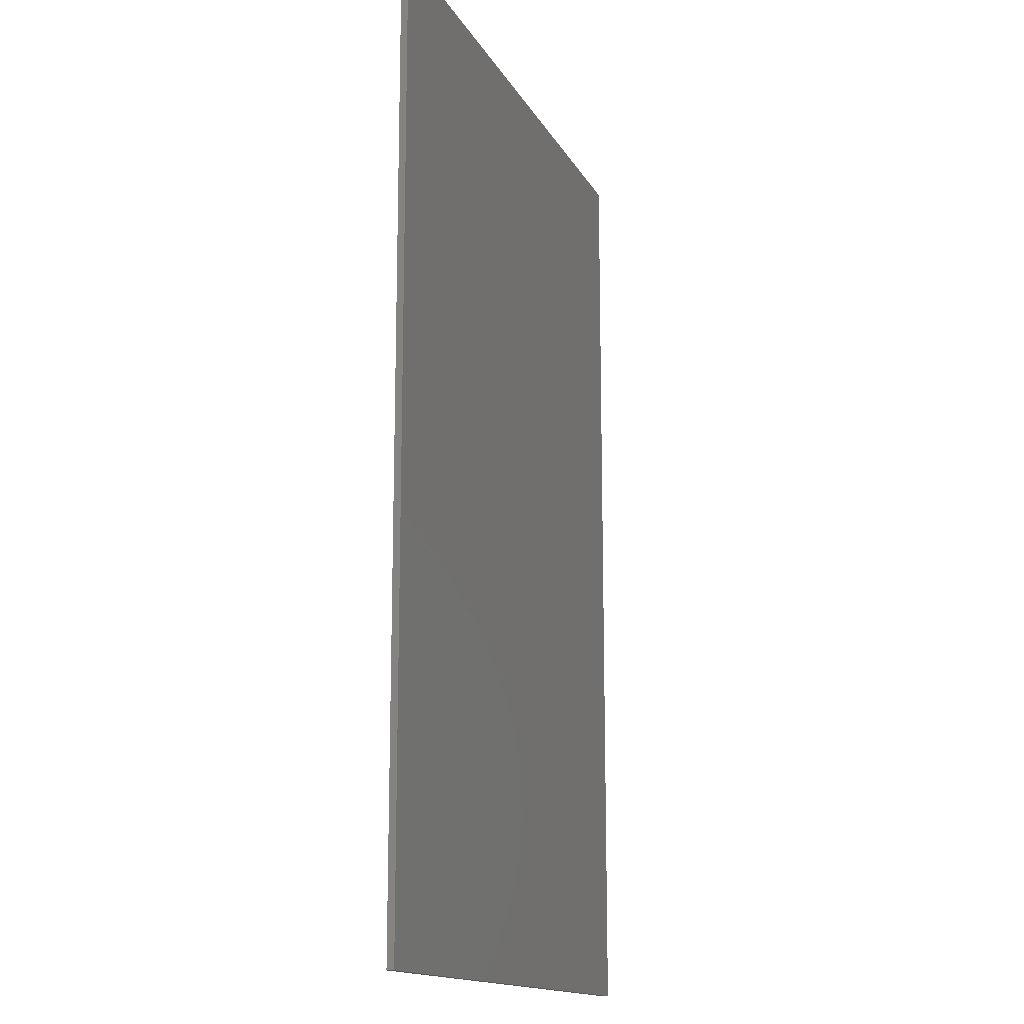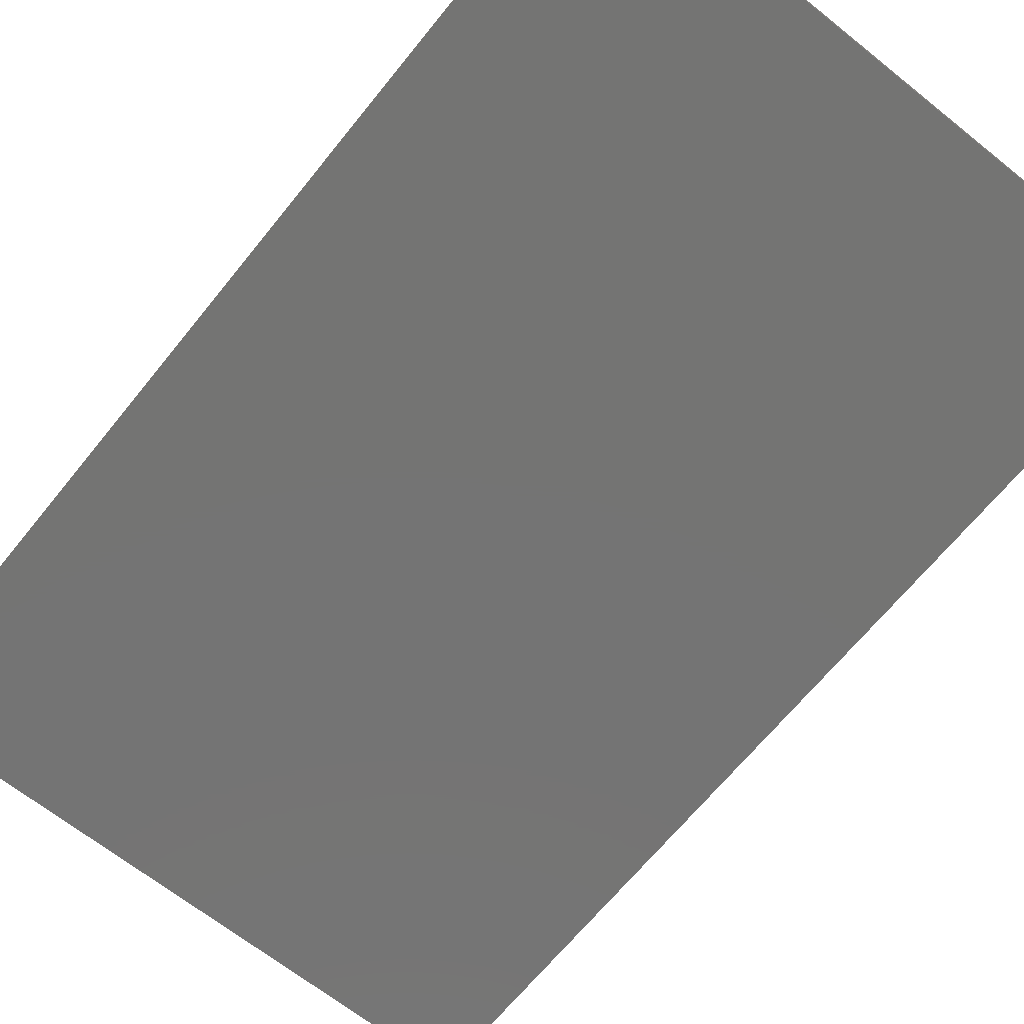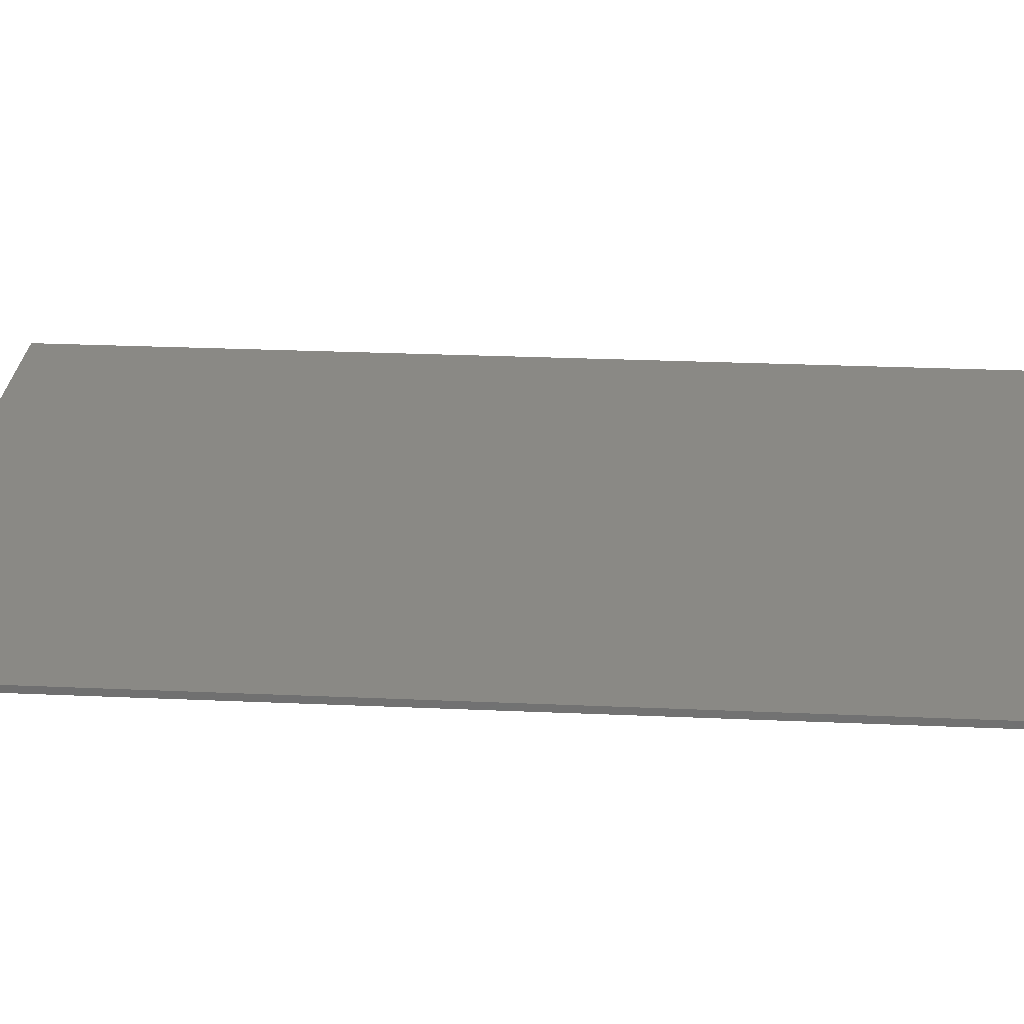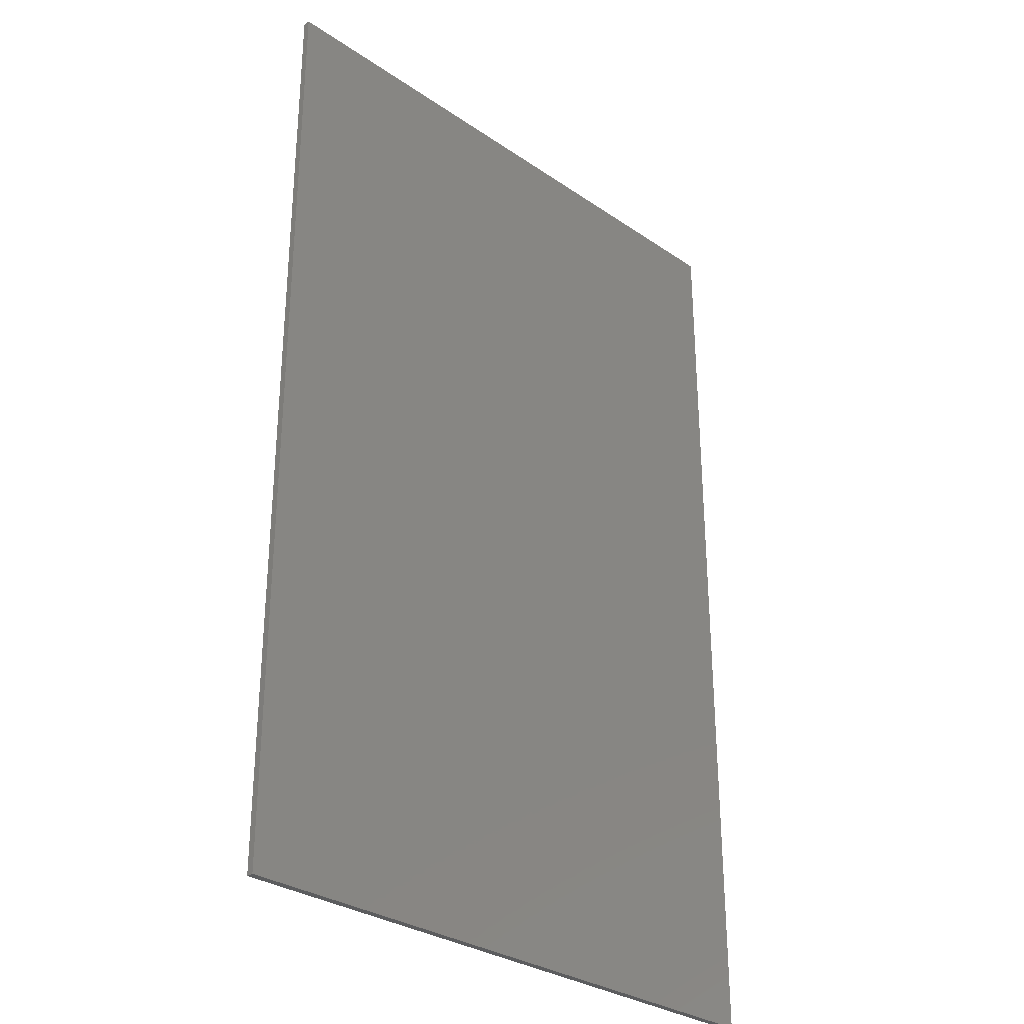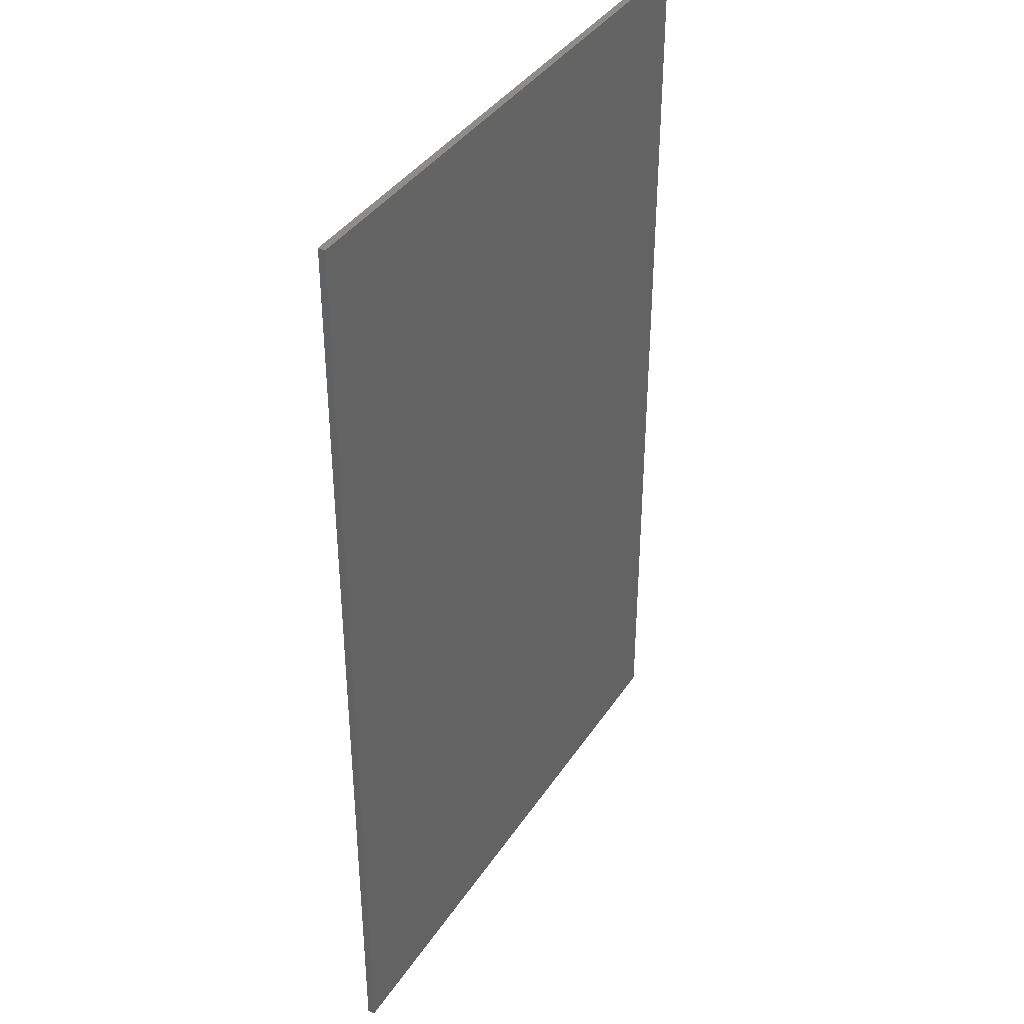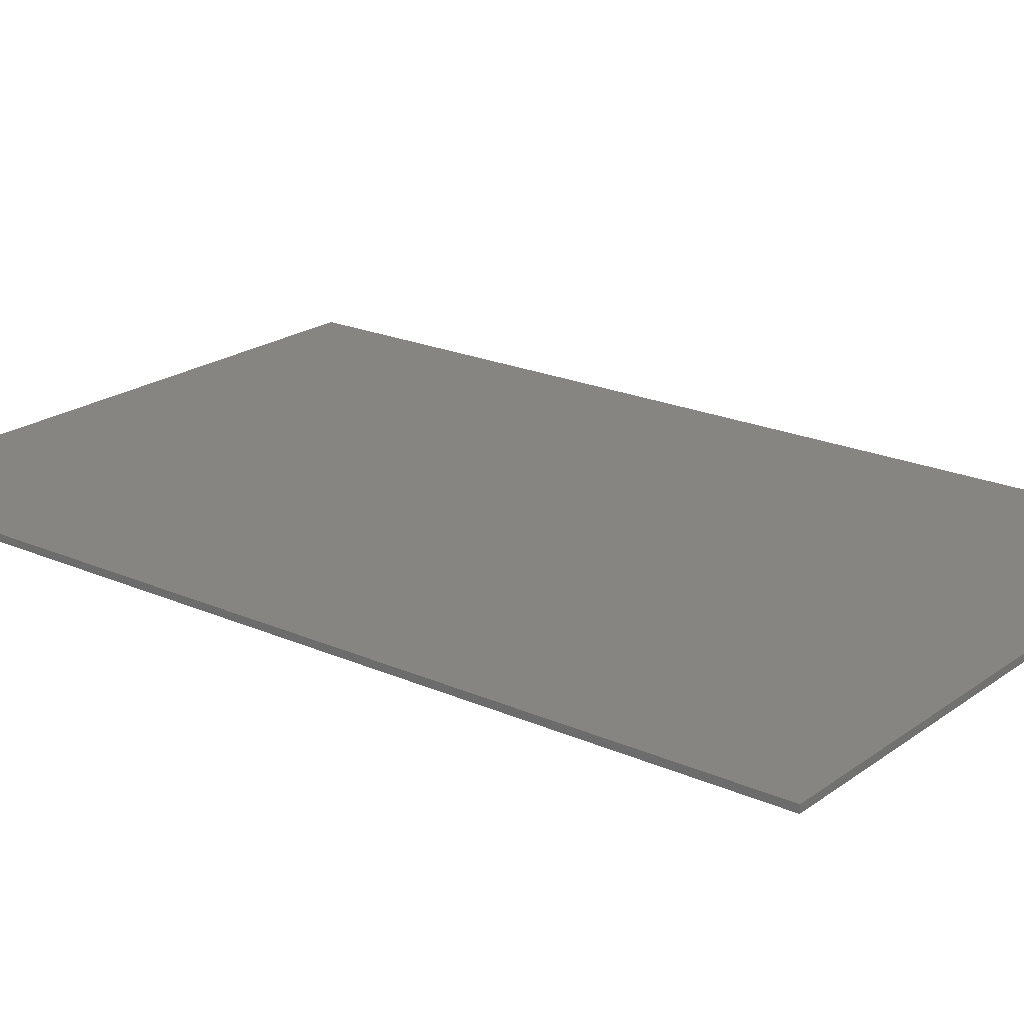
<metadata>
{"format":"stl","ext":"stl","renderer":"f3d","projection":"perspective","resolution":1024,"background":"white","views":[{"elev":-15.0,"azim":-70.3,"up":"+Z"},{"elev":-66.2,"azim":-38.8,"up":"+Y"},{"elev":27.9,"azim":93.8,"up":"+Y"},{"elev":-30.7,"azim":-44.3,"up":"+Z"},{"elev":38.5,"azim":119.8,"up":"+Z"},{"elev":21.0,"azim":-51.7,"up":"+Y"}]}
</metadata>
<code>
# stl→obj: 8 verts, 12 faces
v 83.76 1.8 -136.2
v 83.76 1.8 109.5
v 83.76 0 -136.2
v 83.76 0 109.5
v -73.11 1.8 -136.2
v -73.11 0 -136.2
v -73.11 1.8 109.5
v -73.11 0 109.5
f 1 2 3
f 3 2 4
f 5 1 6
f 6 1 3
f 7 5 8
f 8 5 6
f 2 7 4
f 4 7 8
f 5 7 1
f 1 7 2
f 8 6 4
f 4 6 3

</code>
